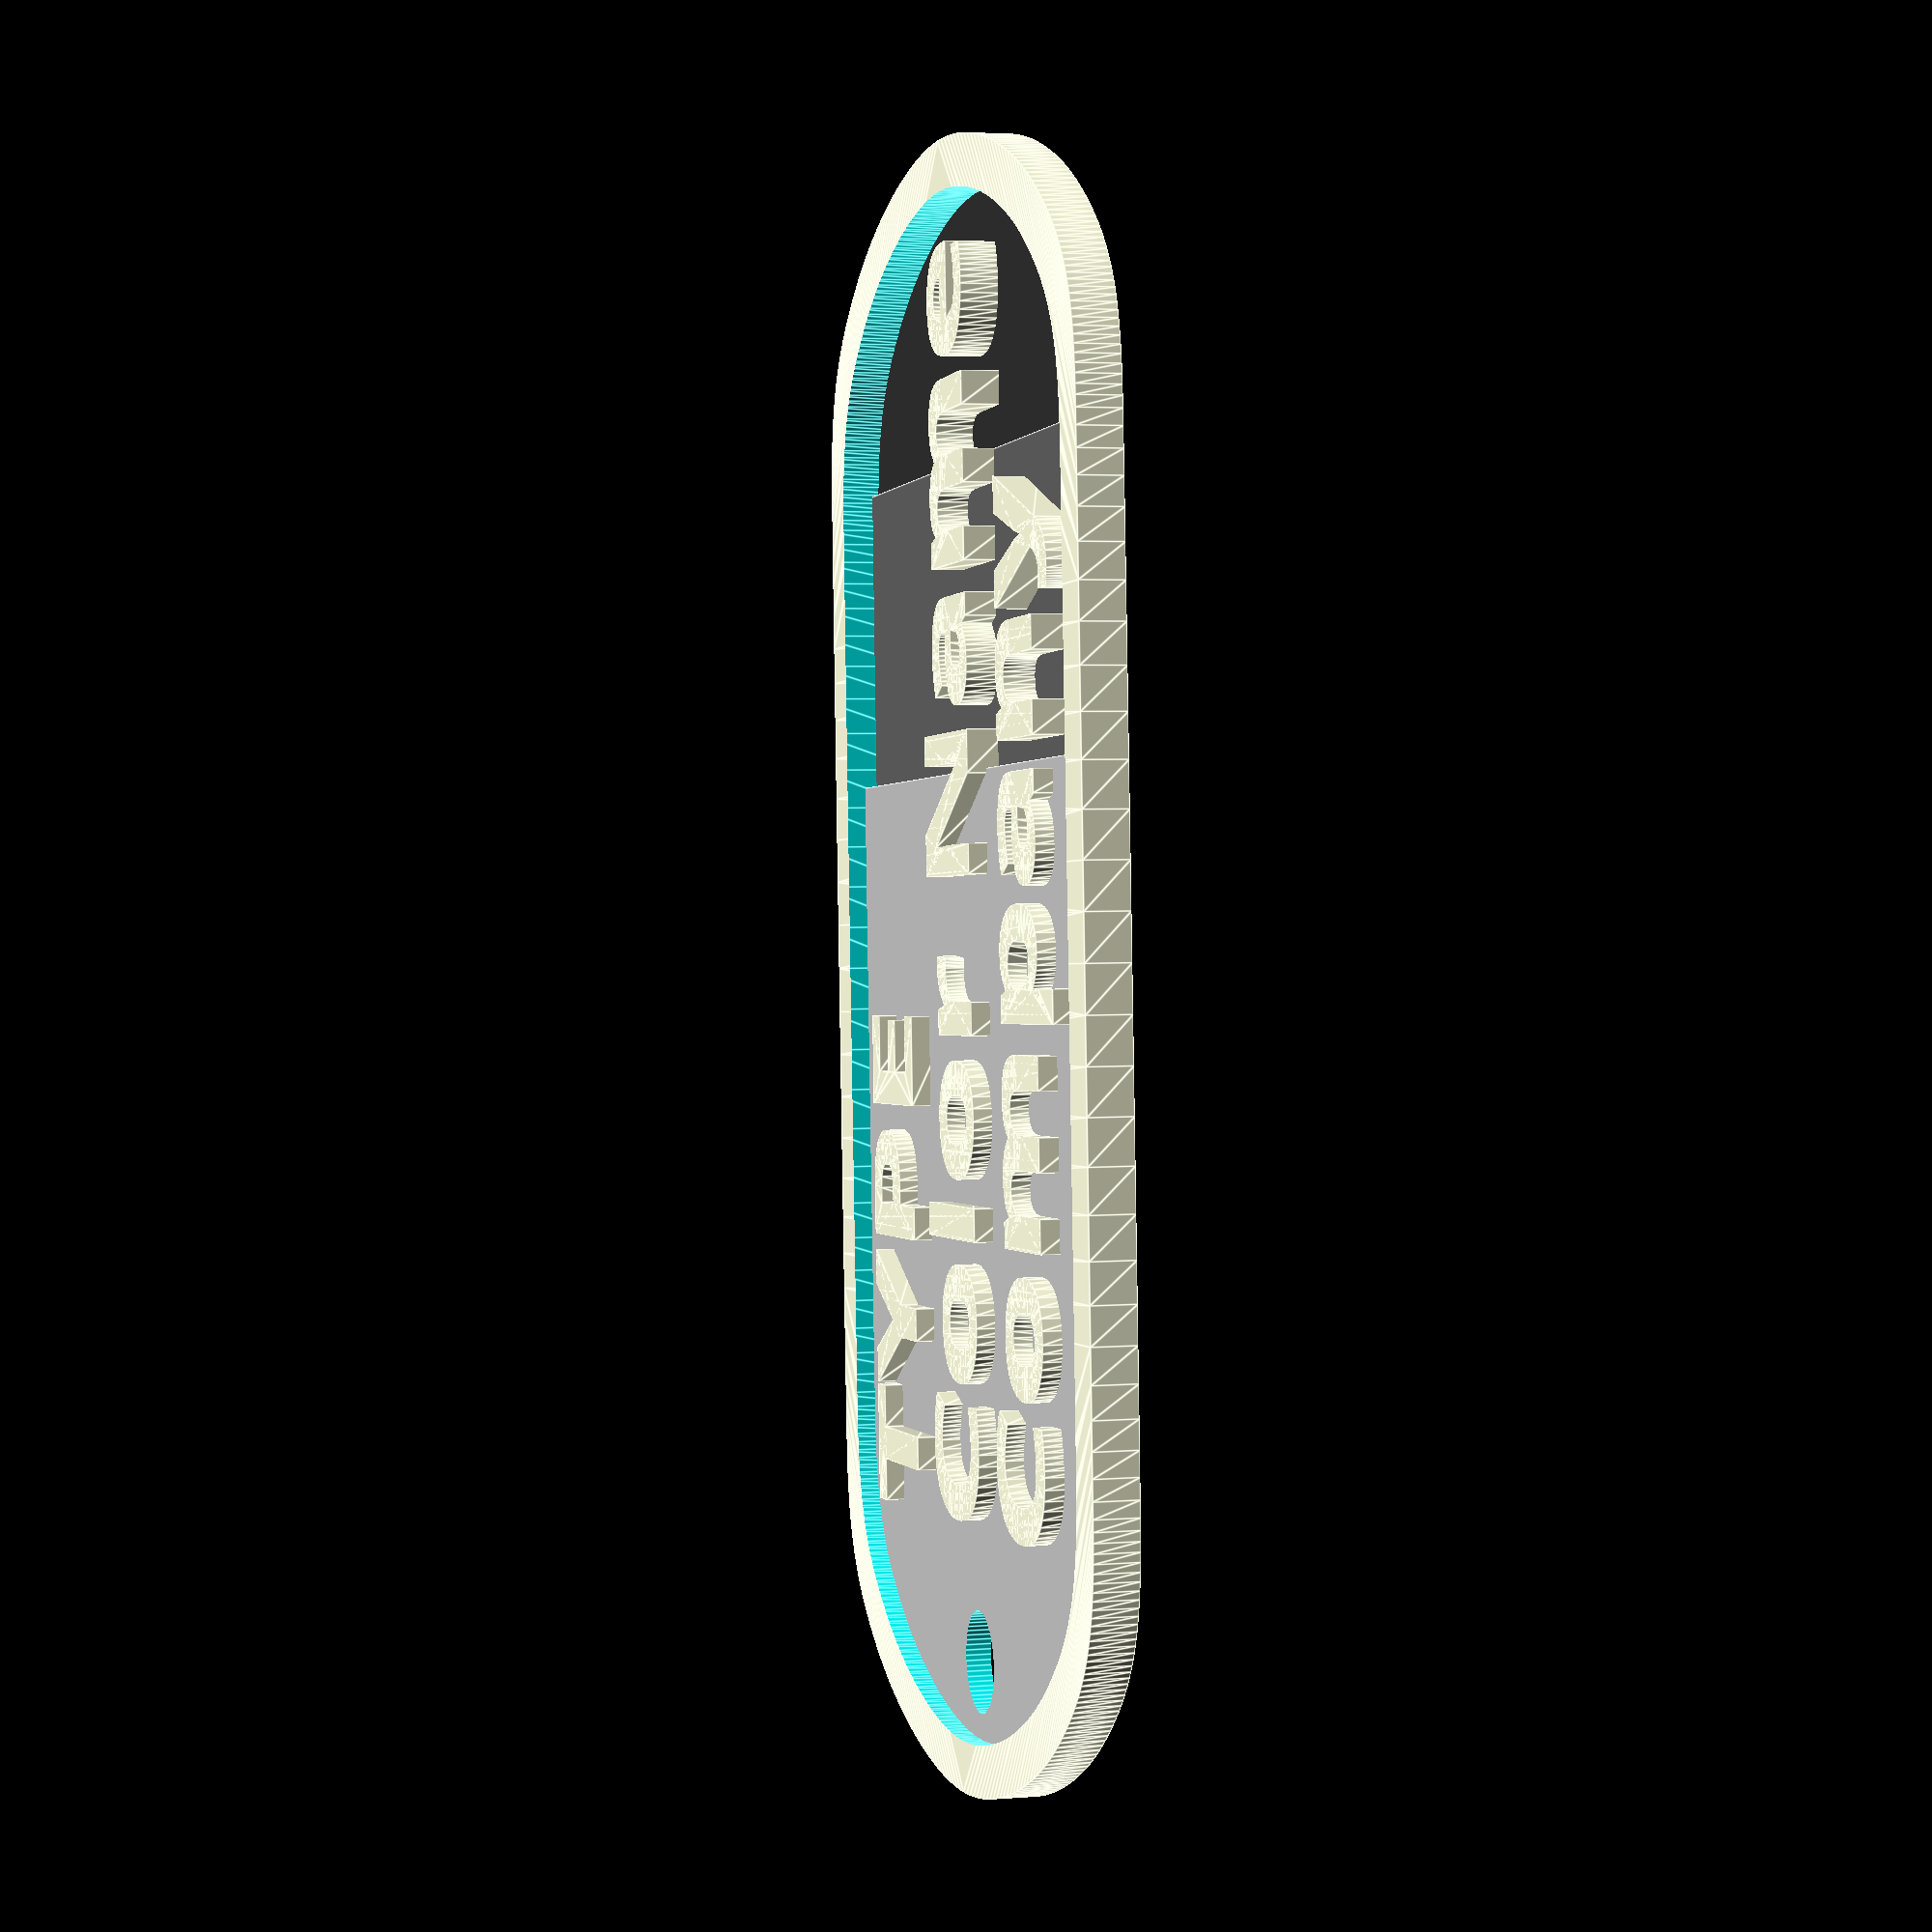
<openscad>
line_1 = "TYPE";
line_2 = "Color Name";
line_3 = "Company";
fontSize = 5;

// (mm)
depth = 0.8;

// (mm)
brimDepth = 1.4;

// (mm)
textDepth = 1.4;

// Thickness tests depth (mm). Empty vector [] for uniform bottom
steps = [0.2, 0.4];


/*[Dimensions override]*/

// default 2"
width = 50.8;

// default 1⅛"
height = 28.575;


// default 1/16"
brimWidth = 1.5875;

// default ⅛"
holeDiameter = 3.175;

/*[Other]*/

font = "Saira Condensed:bold"; // [Saira Condensed:bold, Saira Extra Condensed:bold, Archivo:bold, Pathway Gothic One, Voltaire, Oswald, Oswald:bold, PT Sans Narrow:style=bold]

// overrides the above. use Google Fonts
customFont = "";

// Render rounded edges
hq = false;//[false,true]

// Fraction of width at which to start thickness samples
stepsFrom = 0.61803398875;


/* [Hidden] */
//-------------------------------------------------------------------------------

brimFilletRadius = 0.35;
filletResolution = 9;

// Quality
$fn = hq ? 15 : 30;
fontResolution = 30;
holeResolution = 60;
textLeftMargin = brimWidth*3 + holeDiameter;


module baseShape() {
	bezier_polygon([[[144.0, -40.568], [144.0, -30.123999999999995], [140.348, -18.198999999999998], [135.279, -10.680999999999997]], [[135.279, -10.680999999999997], [130.21099999999998, -3.1629999999999976], [126.011, -0.3839999999999968], [117.064, -0.20199999999999818]], [[117.064, -0.20199999999999818], [109.216, -0.04299999999999818], [34.782, -0.04299999999999818], [26.935999999999993, -0.20199999999999818]], [[26.935999999999993, -0.20199999999999818], [17.987, -0.385], [13.788, -3.164], [8.72, -10.682]], [[8.72, -10.682], [3.652, -18.199], [0.0, -30.125], [0.0, -40.568]], [[0.0, -40.568], [0.0, -40.573], [0.001, -40.577], [0.001, -40.582]], [[0.001, -40.582], [0.001, -40.588], [0.0, -40.592], [0.0, -40.597]], [[0.0, -40.597], [0.0, -51.04], [3.652, -62.966], [8.72, -70.483]], [[8.72, -70.483], [13.788, -78.0], [17.987000000000002, -80.78], [26.936, -80.96300000000001]], [[26.936, -80.96300000000001], [34.782, -81.12100000000001], [109.21600000000001, -81.12100000000001], [117.064, -80.96300000000001]], [[117.064, -80.96300000000001], [126.011, -80.77900000000001], [130.20999999999998, -78.00000000000001], [135.279, -70.483]], [[135.279, -70.483], [140.348, -62.965999999999994], [144.0, -51.04], [144.0, -40.597]], [[144.0, -40.597], [144.0, -40.592], [143.999, -40.588], [143.999, -40.582]], [[143.999, -40.582], [143.999, -40.577], [144.0, -40.573], [144.0, -40.568]], [[144.0, -40.568], [144.0, -40.568], [144.0, -40.568], [144.0, -40.568]], [[144.0, -40.568], [144.0, -40.568], [144.0, -40.568], [144.0, -40.568]]]);
}

module base(w = width, h = height, shrink = 0, d = depth) {
	translate([shrink, -shrink, 0])
		resize([w - shrink*2, h - shrink*2, d])
			linear_extrude(height = 1)
				baseShape();
}

module brim() {
	difference() {
		base(d = brimDepth);
		translate([0, 0, -1])
			base(shrink = brimWidth, d = brimDepth+2);
	}
}

module brim_hq() {
	module track() {
		difference() {
			translate([0, 0,  brimFilletRadius])
				base(shrink = brimFilletRadius, d = brimDepth - brimFilletRadius*2);
			base(shrink = brimWidth - brimFilletRadius, d = brimDepth);
		}
	}

	module trackQuater() {
		intersection() {
			translate([0, -height/2, 0])
				cube([width/2, height/2, 1]);
			track();
		}
	}

	module brimTool() {
		sphere(r = brimFilletRadius, $fn = 9);
	}

	module brimQuater() {
		minkowski() {
			trackQuater();
			brimTool();
		}
	}

	module brimHalf() {
		union() {
			brimQuater();
			translate([0, -height, 0])
				mirror([0, 1, 0])
					brimQuater();
		}
	}

	union() {
		brimHalf();
		translate([width, 0, 0])
			mirror([1, 0, 0])
				brimHalf();
	}
}


module insides() {
	function opacity (t) = min(t, 1);
	l = len(steps);

	module baseFragment(fragmentDepth, start, end) {
		color([0.95, 0.95, 0.95], opacity(fragmentDepth))
		intersection() {
			translate([width*start, -height, 0])
				cube([width*(end-start), height, fragmentDepth]);
			base(shrink = brimFilletRadius, d = depth+1);
		}
	}

	module stepsFragments() {
		if (l > 0) {
			stepsWidth = 1-stepsFrom;
			for(s = [1:l]) {
				d = steps[l-s];
				start = stepsFrom + ((s-1)/l)*stepsWidth;
				end = stepsFrom + (s/l)*stepsWidth;
				baseFragment(d, start, end);
			}
		}
	}

	module texts() {
		verticalSpacing = height*0.25;

		module styledText(content, margin) {
			linear_extrude(height = textDepth)
				translate([0, -verticalSpacing*margin, 0])
					text(content, fontSize, customFont ? customFont : font, $fn = fontResolution);
		}
		
		translate([textLeftMargin, -height*0.33, 0])
			union () {
				styledText(line_1, 0);
				styledText(line_2, 1);
				styledText(line_3, 2);
			}
	}

	union() {
		baseFragment(depth, 0, l > 0 ? stepsFrom : 1);
		stepsFragments();
		texts();
	}
}

module hole() {
	translate([brimWidth*1.5 + holeDiameter/2, -height/2, -1])
		cylinder(d = holeDiameter, h = brimDepth+2, $fn = holeResolution);
}

module dog_tag() {
	union() {
		difference() {
			insides();
			hole();
		}
		if (hq) {
			brim_hq();
		} else {
			brim();
		}
	}
}

dog_tag();

// ============================================================================
/**
 * Stripped down version of "bezier_v2.scad".
 * For full version, see: https://www.thingiverse.com/thing:2170645
 */

function BEZ03(u) = pow((1-u), 3);
function BEZ13(u) = 3*u*(pow((1-u),2));
function BEZ23(u) = 3*(pow(u,2))*(1-u);
function BEZ33(u) = pow(u,3);

function bezier_2D_point(p0, p1, p2, p3, u) = [
	BEZ03(u)*p0[0]+BEZ13(u)*p1[0]+BEZ23(u)*p2[0]+BEZ33(u)*p3[0],
	BEZ03(u)*p0[1]+BEZ13(u)*p1[1]+BEZ23(u)*p2[1]+BEZ33(u)*p3[1]
];

function bezier_coordinates(points, steps) = [
	for (c = points)
		for (step = [0:steps])
			bezier_2D_point(c[0], c[1], c[2],c[3], step/steps)
];

module bezier_polygon(points) {
	steps = $fn <= 0 ? 30 : $fn;
	polygon(bezier_coordinates(points, steps));
}

</openscad>
<views>
elev=176.8 azim=86.6 roll=105.4 proj=p view=edges
</views>
